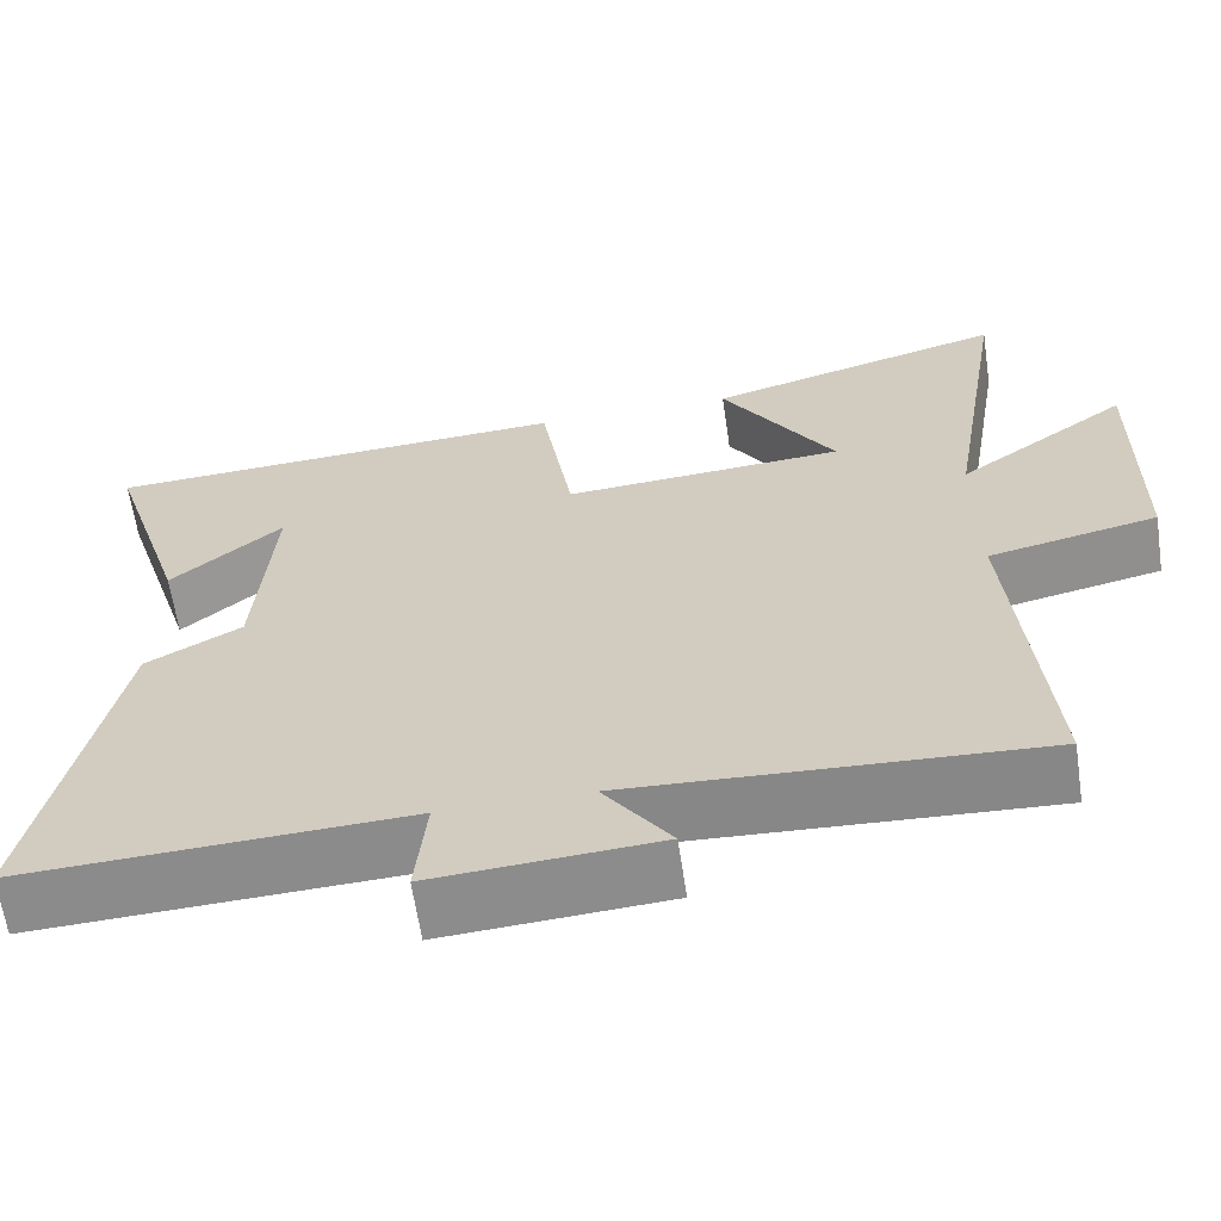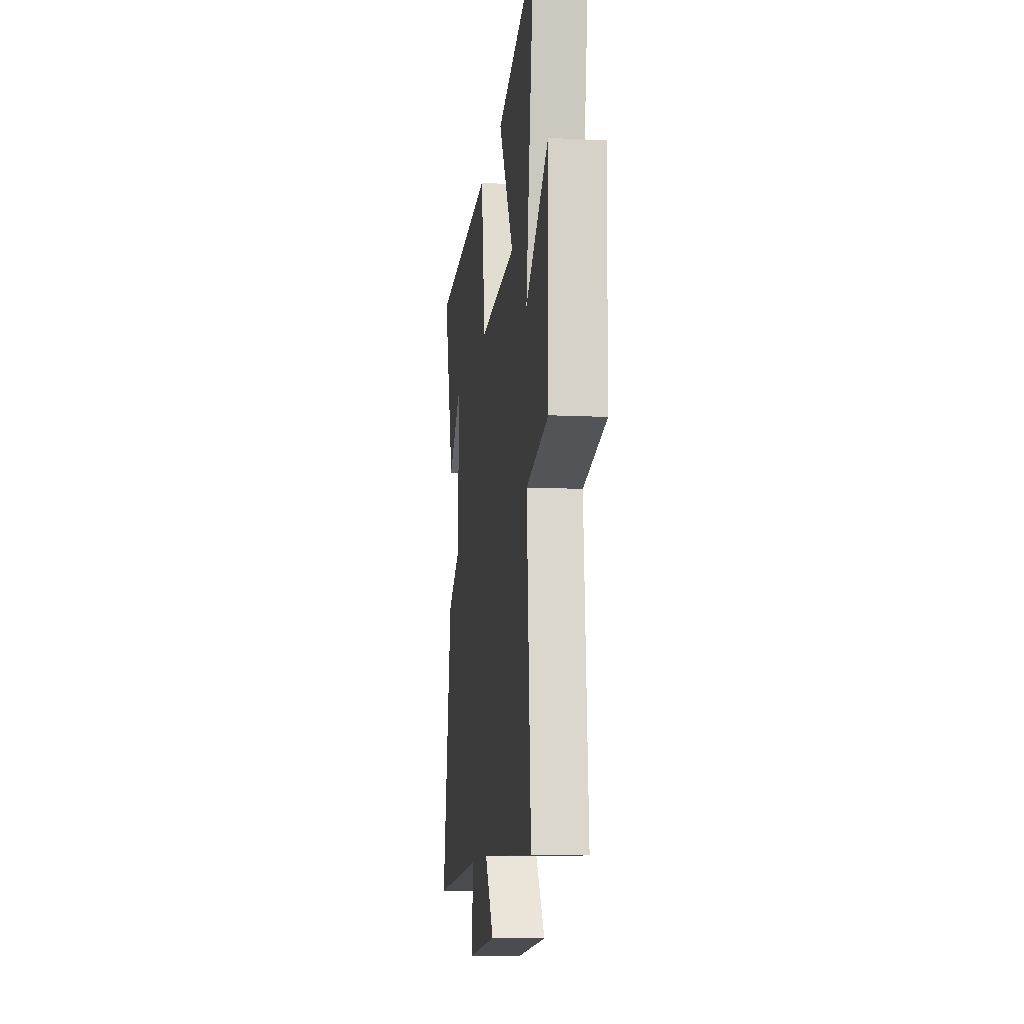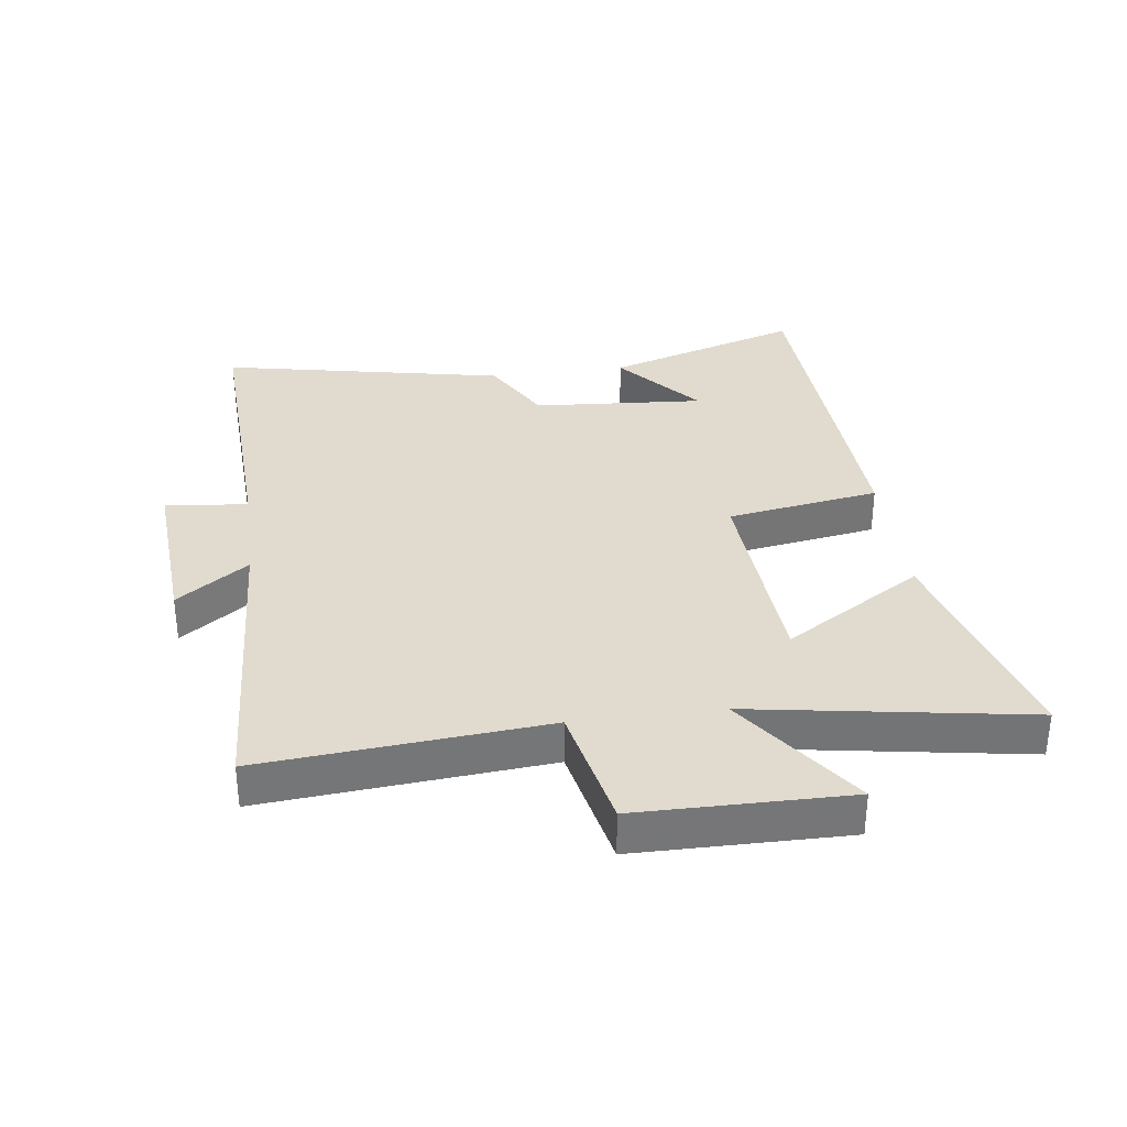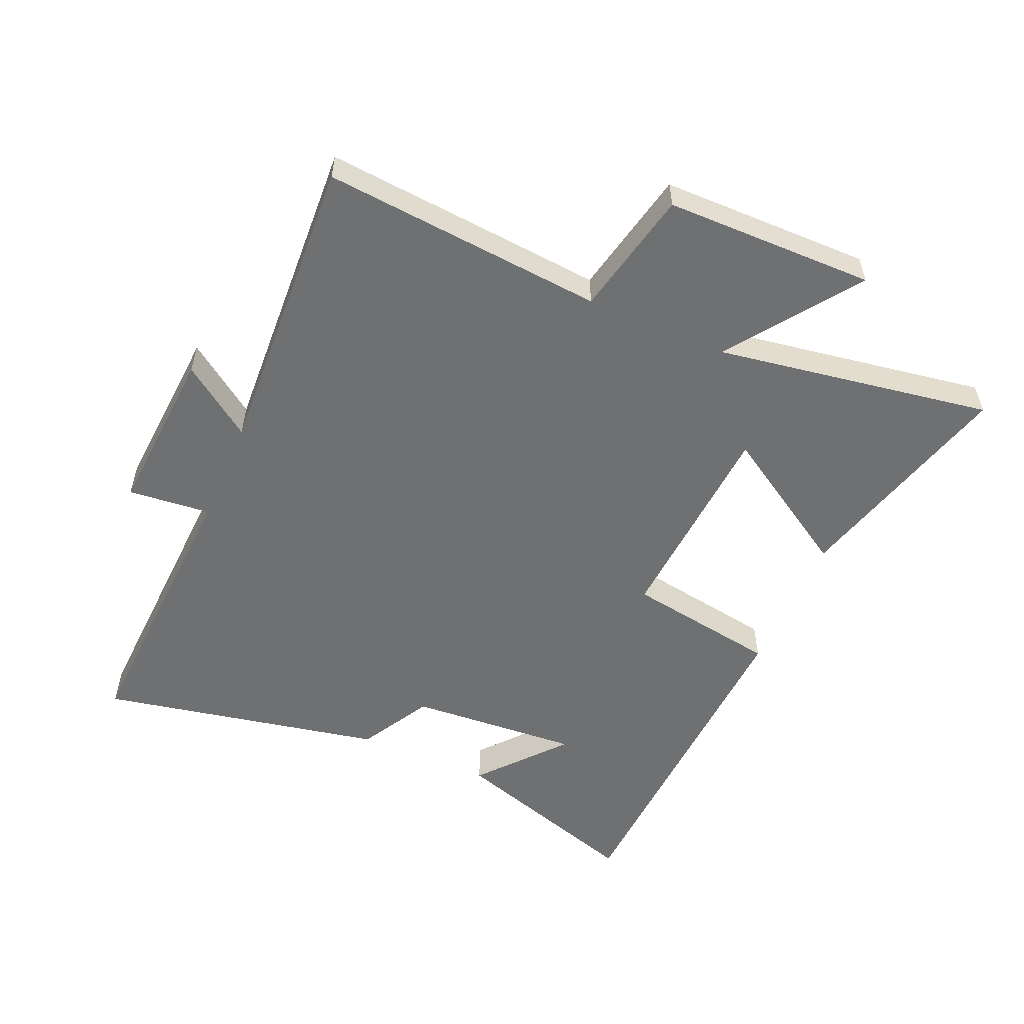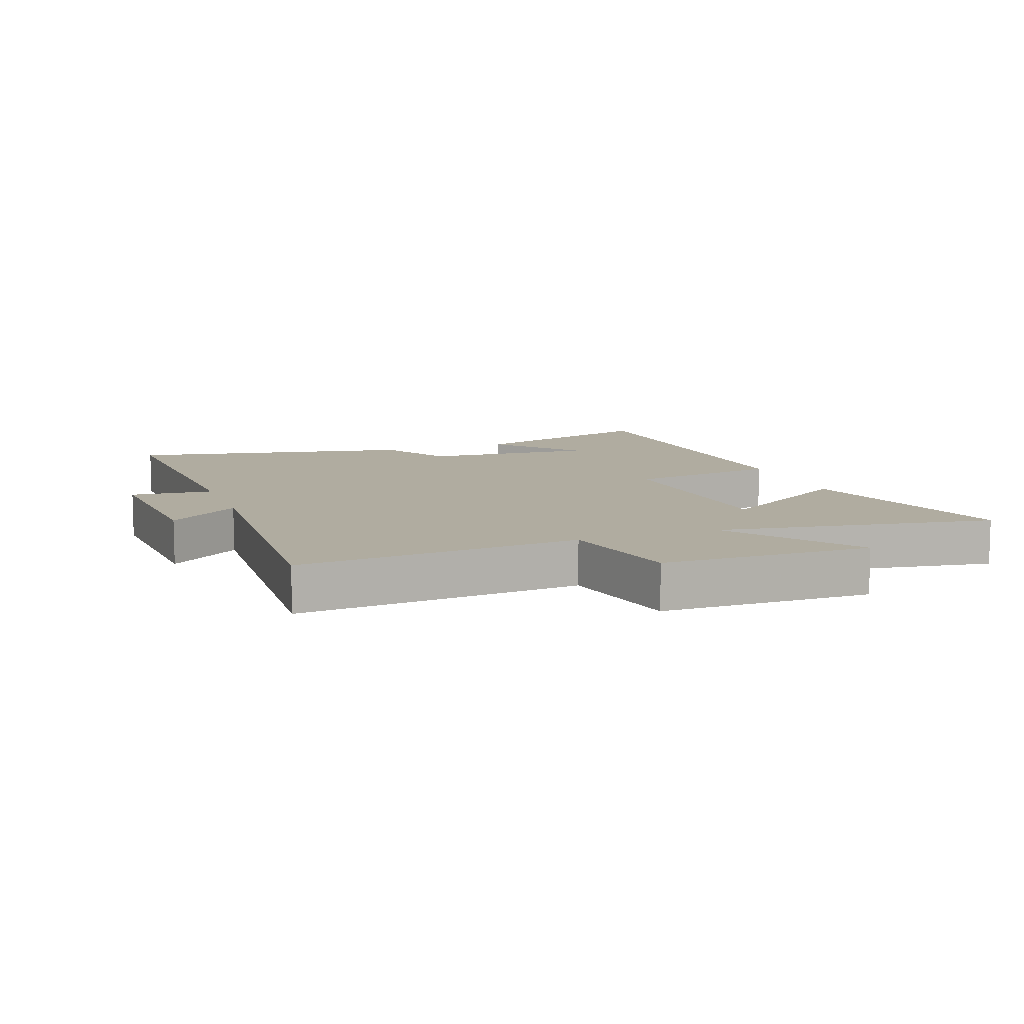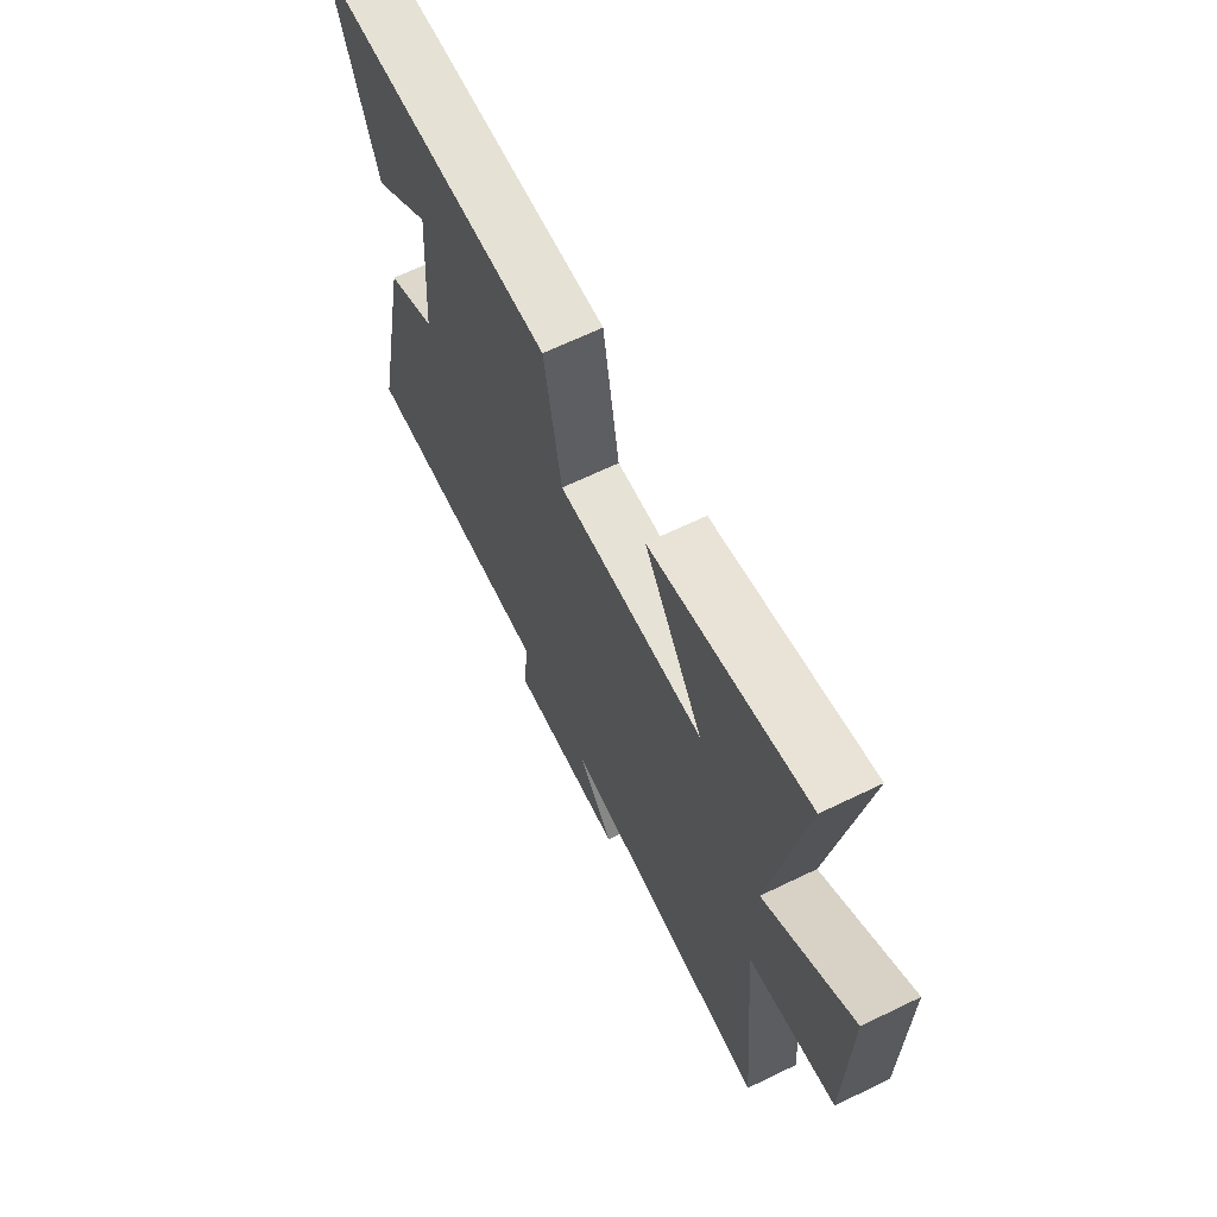
<metadata>
{"format":"obj","ext":"obj","renderer":"f3d","projection":"perspective","resolution":1024,"background":"white","views":[{"elev":-63.3,"azim":-171.6,"up":"+Z"},{"elev":-11.3,"azim":-96.8,"up":"+Z"},{"elev":33.6,"azim":-97.6,"up":"+Y"},{"elev":-54.8,"azim":-113.6,"up":"+Y"},{"elev":10.0,"azim":-110.3,"up":"+Y"},{"elev":66.1,"azim":-115.9,"up":"+Z"}]}
</metadata>
<code>
v 0.599 0.07 0.472
v 0.5 0.07 0.159
v 0.365 0.07 0.273
v 0.385 0.07 -0.001
v 0.5 0.07 -0.065
v 0.592 0.07 -0.52
v 0.13 0.07 -0.5
v 0.143 0.07 -0.632
v -0.127 0.07 -0.614
v -0.046 0.07 -0.5
v -0.538 0.07 -0.527
v -0.5 0.07 -0.075
v -0.703 0.07 -0.032
v -0.707 0.07 0.304
v -0.5 0.07 0.157
v -0.573 0.07 0.599
v -0.211 0.07 0.5
v -0.348 0.07 0.278
v -0.008 0.07 0.256
v 0.031 0.07 0.5
v 0.599 0 0.472
v 0.5 0 0.159
v 0.365 0 0.273
v 0.385 0 -0.001
v 0.5 0 -0.065
v 0.592 0 -0.52
v 0.13 0 -0.5
v 0.143 0 -0.632
v -0.127 0 -0.614
v -0.046 0 -0.5
v -0.538 0 -0.527
v -0.5 0 -0.075
v -0.703 0 -0.032
v -0.707 0 0.304
v -0.5 0 0.157
v -0.573 0 0.599
v -0.211 0 0.5
v -0.348 0 0.278
v -0.008 0 0.256
v 0.031 0 0.5
f 19 20 1
f 15 16 17 18
f 15 18 19
f 12 13 14 15
f 12 15 19
f 10 11 12 19
f 7 8 9 10
f 7 10 19
f 4 5 6 7
f 3 4 7 19
f 1 2 3
f 1 3 19
f 21 40 39
f 38 37 36 35
f 39 38 35
f 35 34 33 32
f 39 35 32
f 39 32 31 30
f 30 29 28 27
f 39 30 27
f 27 26 25 24
f 39 27 24 23
f 23 22 21
f 39 23 21
f 1 21 22 2
f 2 22 23 3
f 3 23 24 4
f 4 24 25 5
f 5 25 26 6
f 6 26 27 7
f 7 27 28 8
f 8 28 29 9
f 9 29 30 10
f 10 30 31 11
f 11 31 32 12
f 12 32 33 13
f 13 33 34 14
f 14 34 35 15
f 15 35 36 16
f 16 36 37 17
f 17 37 38 18
f 18 38 39 19
f 19 39 40 20
f 20 40 21 1

</code>
